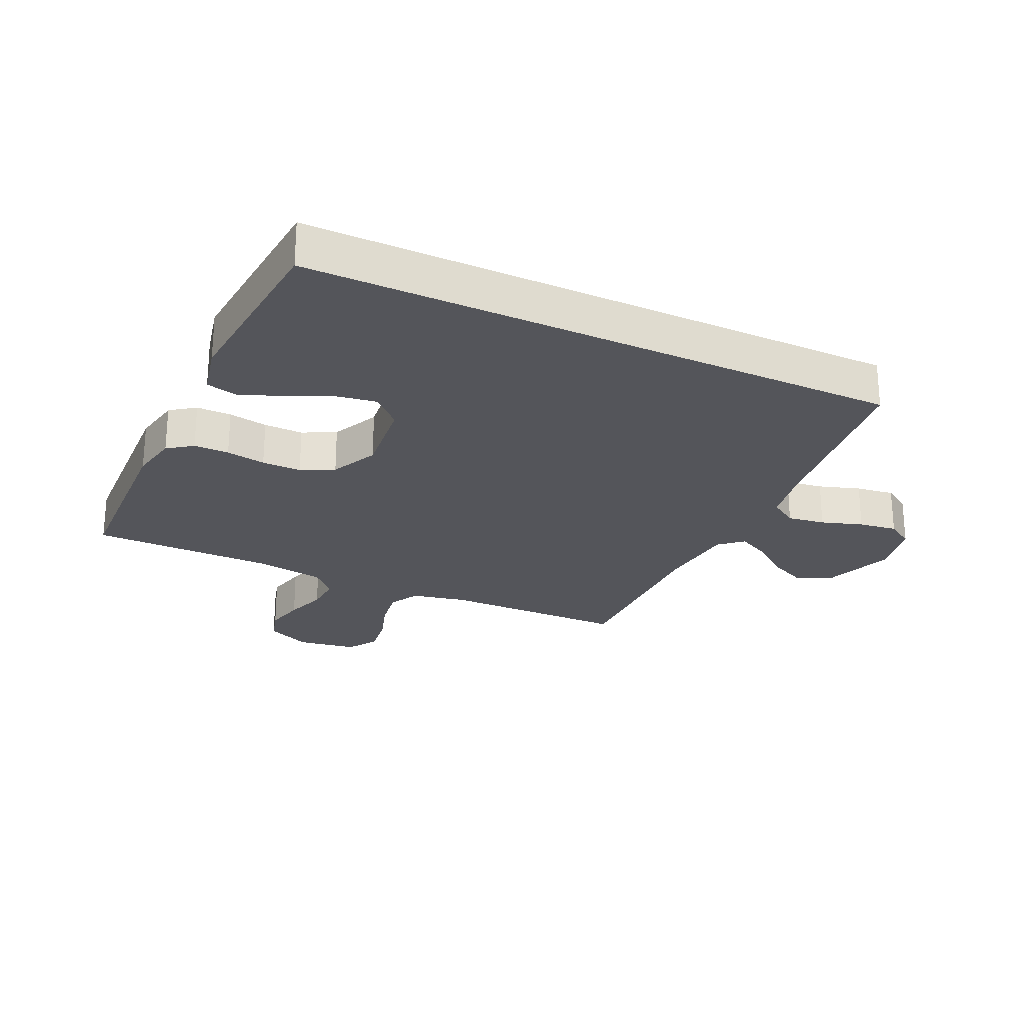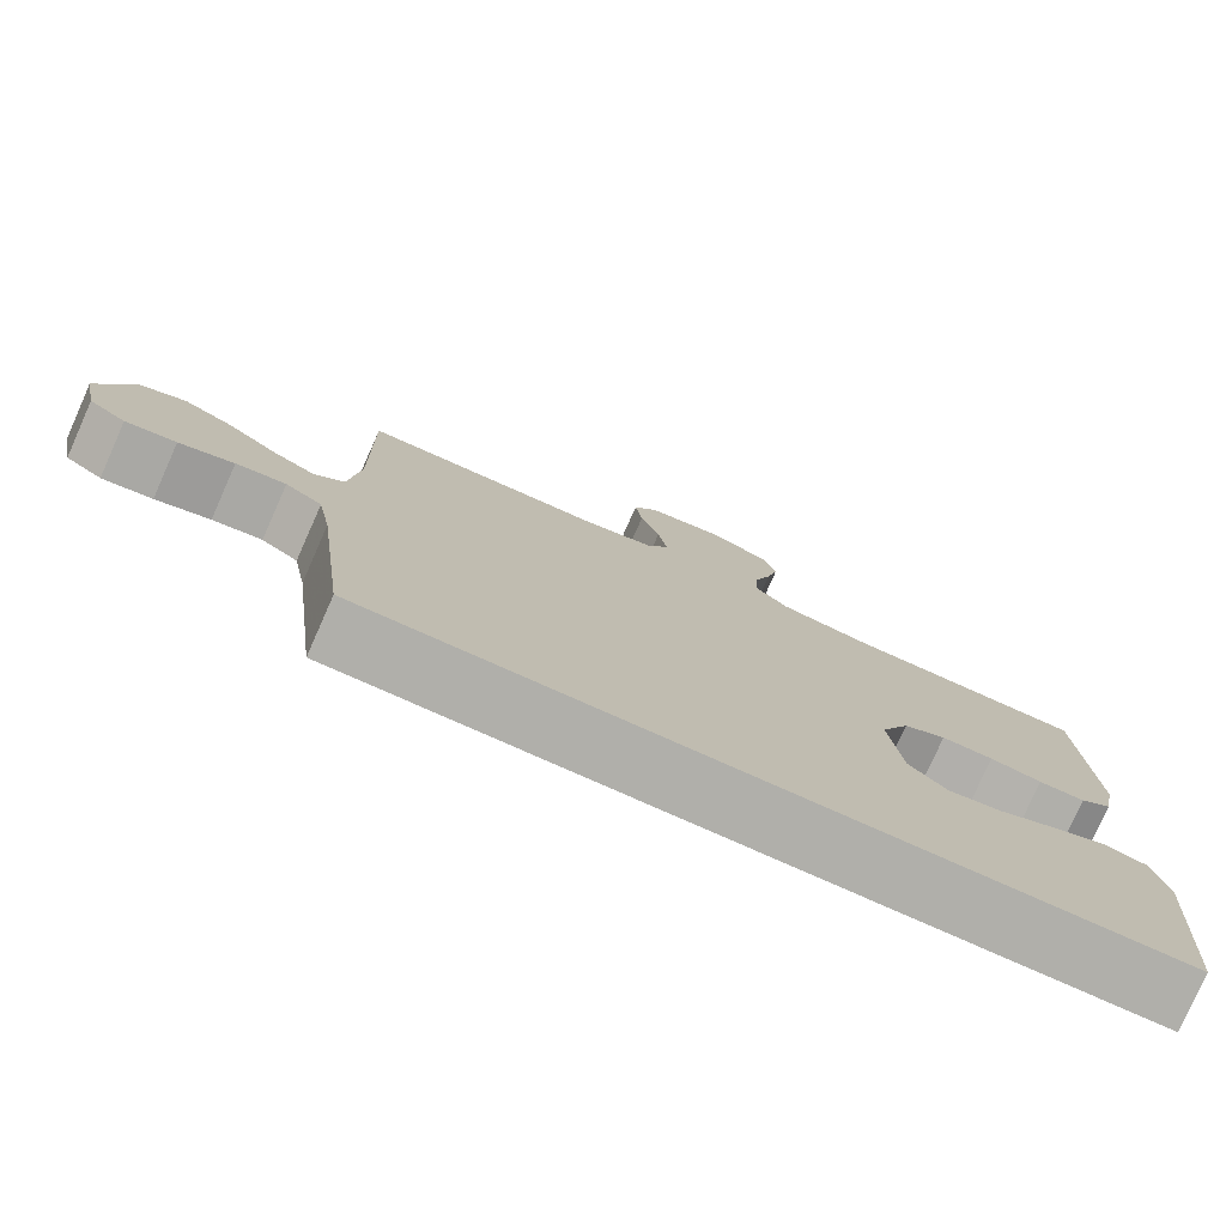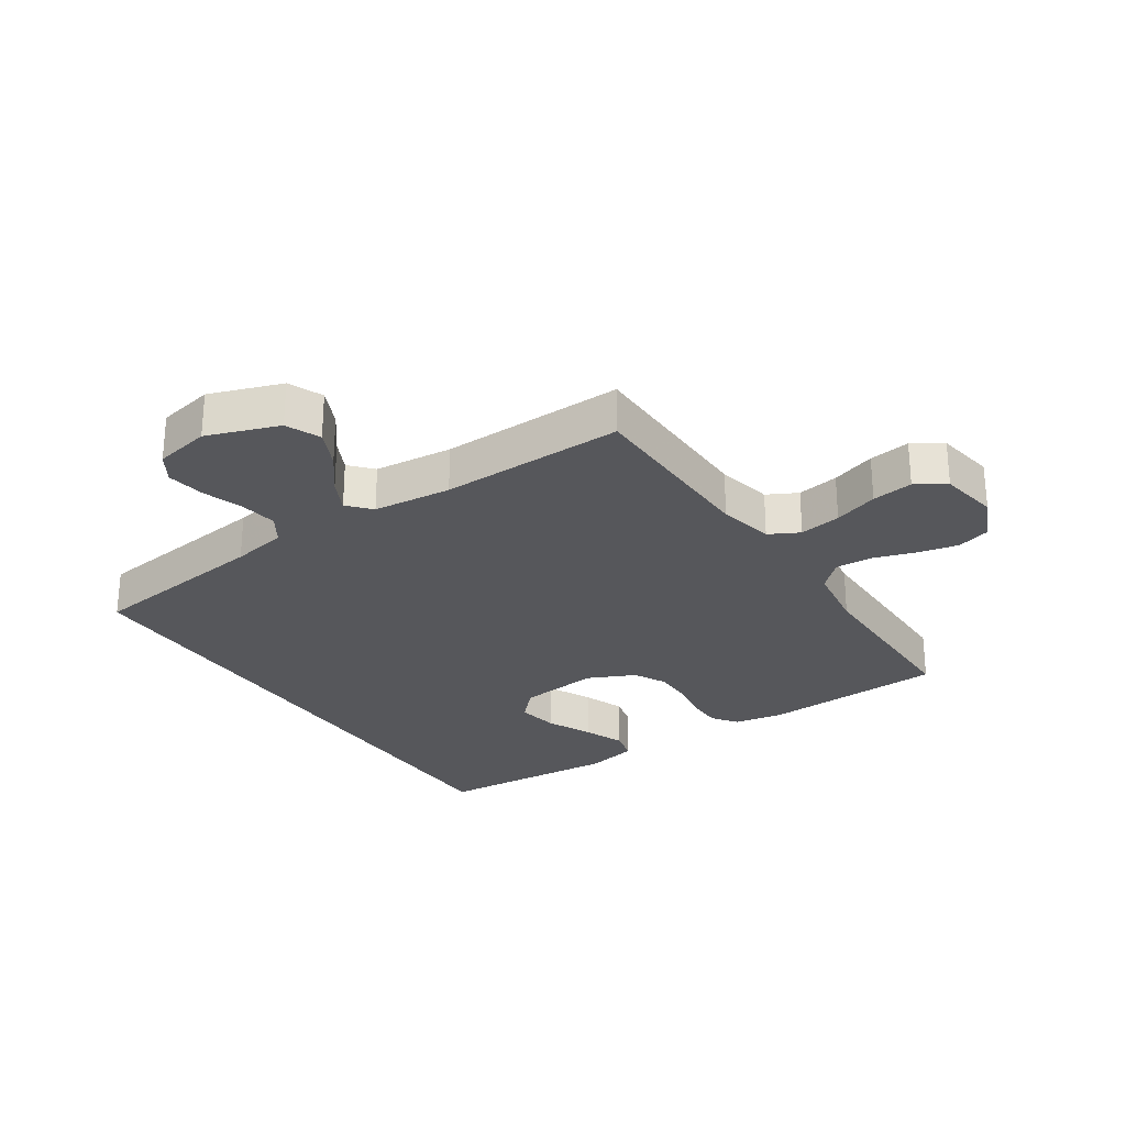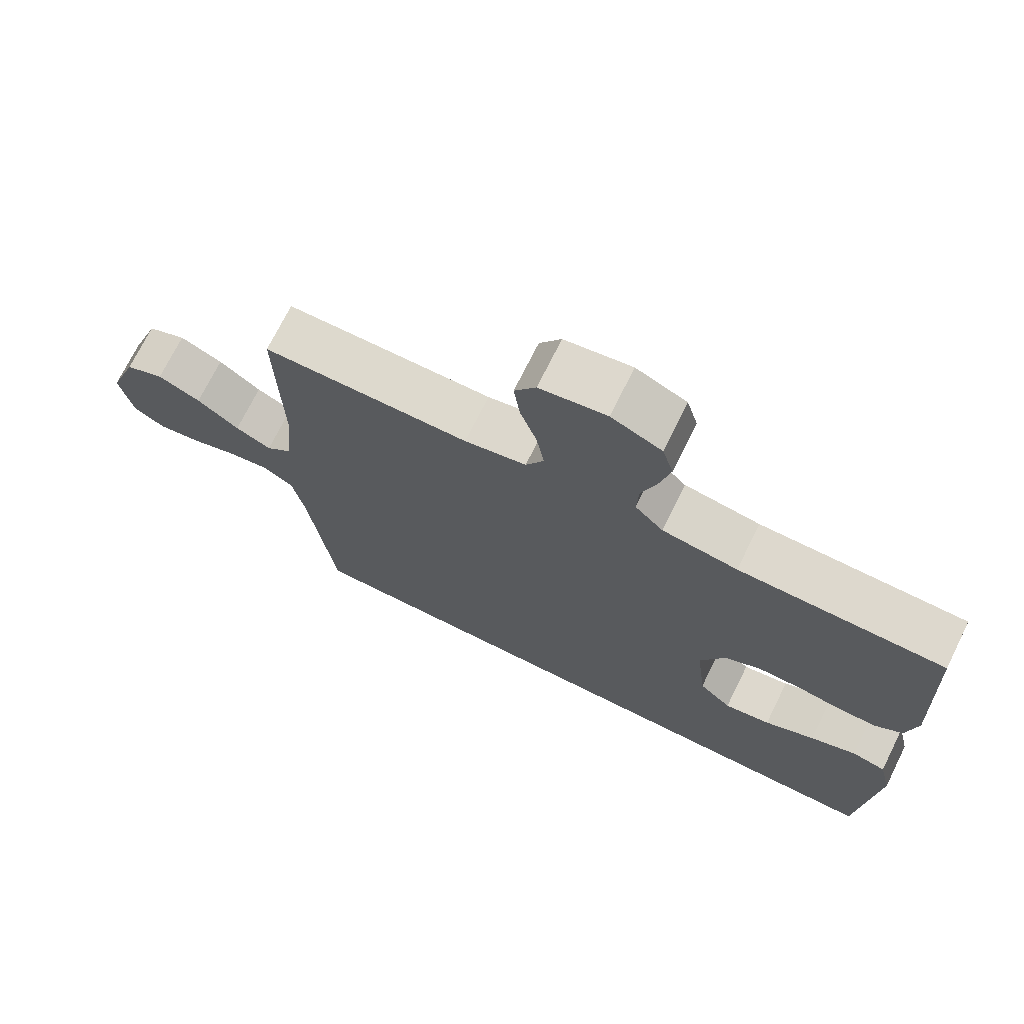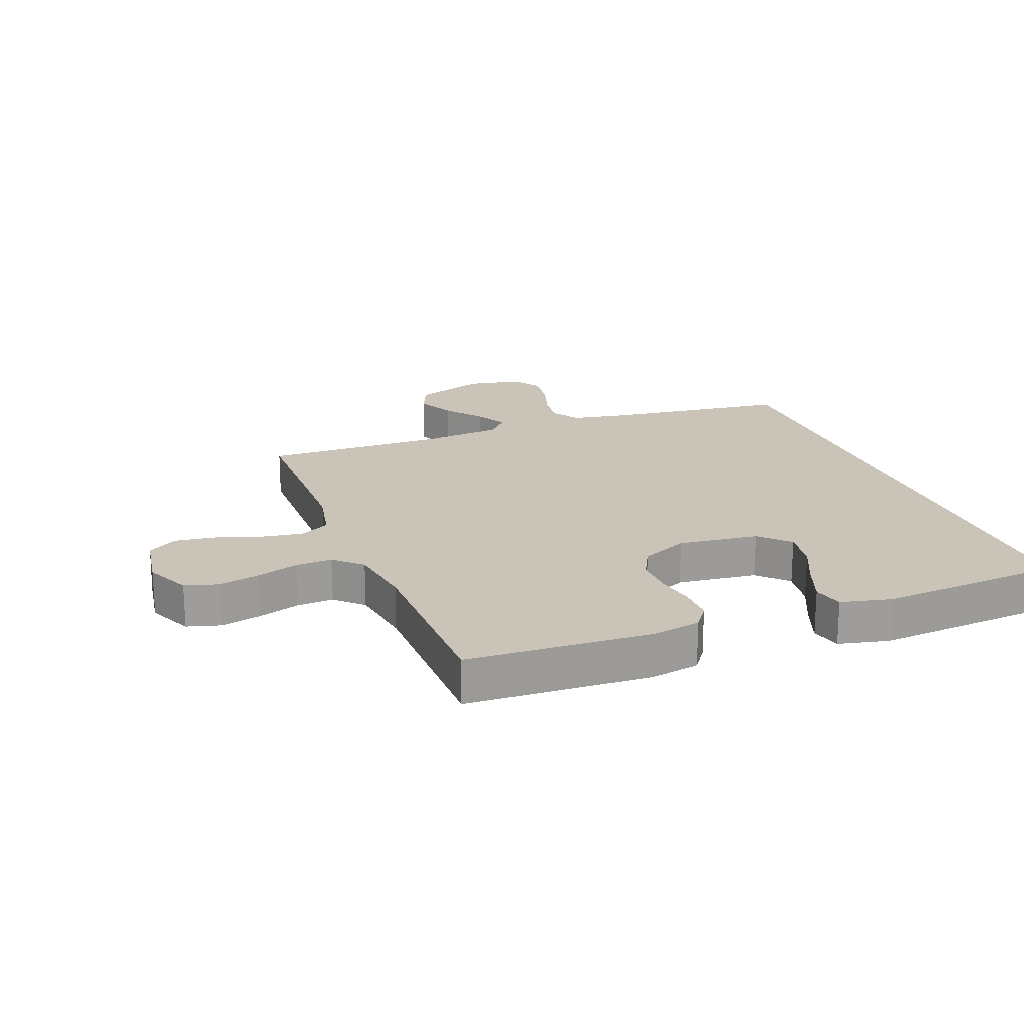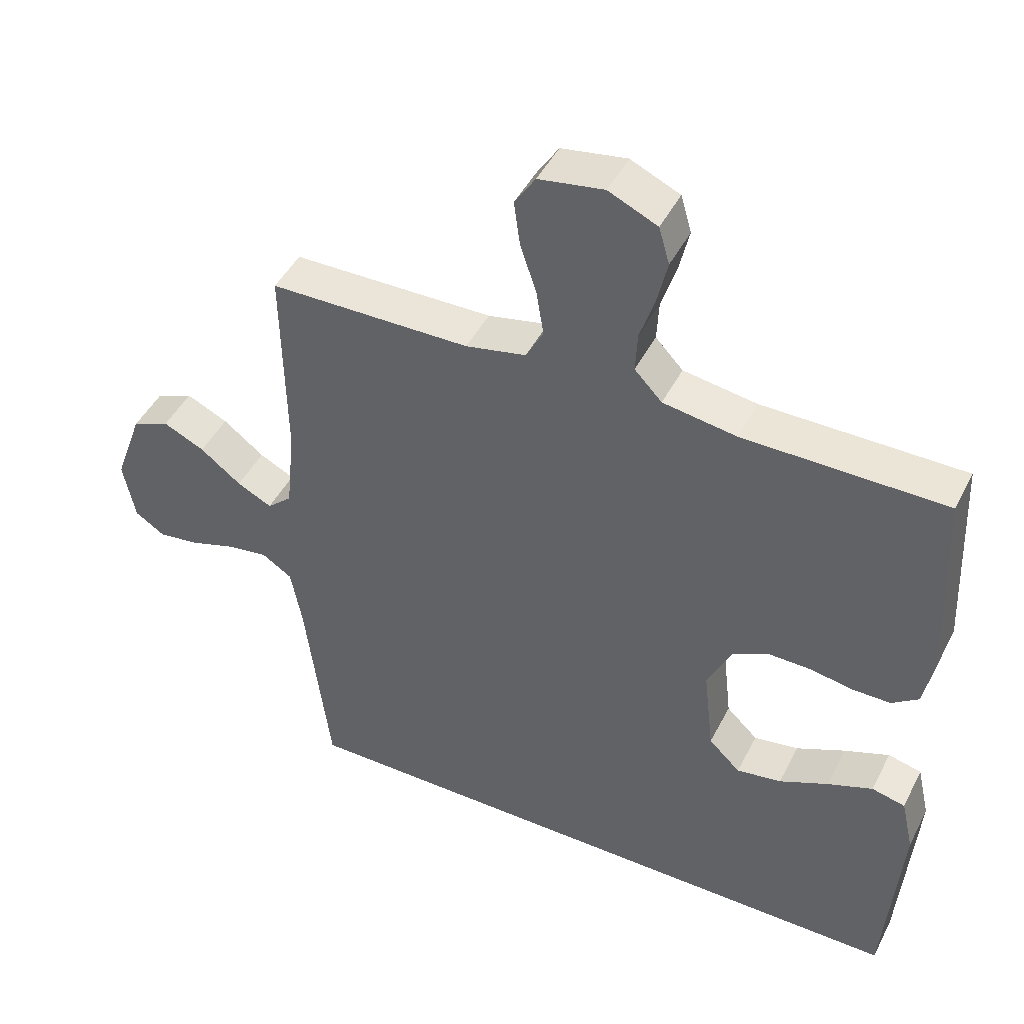
<metadata>
{"format":"obj","ext":"obj","renderer":"f3d","projection":"perspective","resolution":1024,"background":"white","views":[{"elev":-24.9,"azim":154.8,"up":"+Y"},{"elev":-78.0,"azim":-24.0,"up":"+Z"},{"elev":-27.3,"azim":-56.2,"up":"+Y"},{"elev":72.1,"azim":26.4,"up":"+Z"},{"elev":19.9,"azim":68.9,"up":"+Y"},{"elev":45.7,"azim":25.9,"up":"+Z"}]}
</metadata>
<code>
v -0.5 0.07 0.5
v -0.2 0.07 0.504
v -0.11 0.07 0.523
v -0.084 0.07 0.572
v -0.095 0.07 0.64
v -0.119 0.07 0.712
v -0.128 0.07 0.779
v -0.097 0.07 0.827
v 0 0.07 0.843
v 0.073 0.07 0.81
v 0.089 0.07 0.755
v 0.074 0.07 0.689
v 0.052 0.07 0.621
v 0.049 0.07 0.561
v 0.09 0.07 0.518
v 0.2 0.07 0.501
v 0.5 0.07 0.5
v 0.514 0.07 0.2
v 0.499 0.07 0.121
v 0.459 0.07 0.092
v 0.402 0.07 0.092
v 0.338 0.07 0.103
v 0.274 0.07 0.104
v 0.221 0.07 0.077
v 0.185 0.07 0
v 0.2 0.07 -0.131
v 0.247 0.07 -0.176
v 0.314 0.07 -0.165
v 0.387 0.07 -0.131
v 0.454 0.07 -0.105
v 0.504 0.07 -0.117
v 0.523 0.07 -0.2
v 0.5 0.07 -0.5
v -0.466 0.07 -0.5
v -0.503 0.07 -0.2
v -0.52 0.07 -0.109
v -0.565 0.07 -0.08
v -0.626 0.07 -0.089
v -0.693 0.07 -0.111
v -0.755 0.07 -0.12
v -0.8 0.07 -0.091
v -0.818 0.07 0
v -0.776 0.07 0.117
v -0.72 0.07 0.141
v -0.658 0.07 0.112
v -0.597 0.07 0.065
v -0.545 0.07 0.039
v -0.508 0.07 0.072
v -0.495 0.07 0.2
v -0.5 0 0.5
v -0.2 0 0.504
v -0.11 0 0.523
v -0.084 0 0.572
v -0.095 0 0.64
v -0.119 0 0.712
v -0.128 0 0.779
v -0.097 0 0.827
v 0 0 0.843
v 0.073 0 0.81
v 0.089 0 0.755
v 0.074 0 0.689
v 0.052 0 0.621
v 0.049 0 0.561
v 0.09 0 0.518
v 0.2 0 0.501
v 0.5 0 0.5
v 0.514 0 0.2
v 0.499 0 0.121
v 0.459 0 0.092
v 0.402 0 0.092
v 0.338 0 0.103
v 0.274 0 0.104
v 0.221 0 0.077
v 0.185 0 0
v 0.2 0 -0.131
v 0.247 0 -0.176
v 0.314 0 -0.165
v 0.387 0 -0.131
v 0.454 0 -0.105
v 0.504 0 -0.117
v 0.523 0 -0.2
v 0.5 0 -0.5
v -0.466 0 -0.5
v -0.503 0 -0.2
v -0.52 0 -0.109
v -0.565 0 -0.08
v -0.626 0 -0.089
v -0.693 0 -0.111
v -0.755 0 -0.12
v -0.8 0 -0.091
v -0.818 0 0
v -0.776 0 0.117
v -0.72 0 0.141
v -0.658 0 0.112
v -0.597 0 0.065
v -0.545 0 0.039
v -0.508 0 0.072
v -0.495 0 0.2
f 44 45 46
f 43 44 46
f 42 43 46
f 41 42 46
f 40 41 46
f 39 40 46
f 38 39 46
f 37 38 46 47
f 36 37 47 48
f 32 33 34 35
f 30 31 32
f 29 30 32
f 28 29 32
f 27 28 32
f 27 32 35
f 36 48 49
f 35 36 49
f 27 35 49
f 26 27 49
f 20 21 22
f 19 20 22
f 18 19 22
f 17 18 22
f 16 17 22
f 15 16 22 23
f 14 15 23 24
f 11 12 13
f 10 11 13
f 9 10 13
f 8 9 13
f 7 8 13
f 6 7 13
f 5 6 13
f 4 5 13 14
f 14 24 25
f 4 14 25
f 3 4 25
f 49 1 2
f 25 26 49
f 3 25 49
f 2 3 49
f 95 94 93
f 95 93 92
f 95 92 91
f 95 91 90
f 95 90 89
f 95 89 88
f 95 88 87
f 96 95 87 86
f 97 96 86 85
f 84 83 82 81
f 81 80 79
f 81 79 78
f 81 78 77
f 81 77 76
f 84 81 76
f 98 97 85
f 98 85 84
f 98 84 76
f 98 76 75
f 71 70 69
f 71 69 68
f 71 68 67
f 71 67 66
f 71 66 65
f 72 71 65 64
f 73 72 64 63
f 62 61 60
f 62 60 59
f 62 59 58
f 62 58 57
f 62 57 56
f 62 56 55
f 62 55 54
f 63 62 54 53
f 74 73 63
f 74 63 53
f 74 53 52
f 51 50 98
f 98 75 74
f 98 74 52
f 98 52 51
f 1 50 51 2
f 2 51 52 3
f 3 52 53 4
f 4 53 54 5
f 5 54 55 6
f 6 55 56 7
f 7 56 57 8
f 8 57 58 9
f 9 58 59 10
f 10 59 60 11
f 11 60 61 12
f 12 61 62 13
f 13 62 63 14
f 14 63 64 15
f 15 64 65 16
f 16 65 66 17
f 17 66 67 18
f 18 67 68 19
f 19 68 69 20
f 20 69 70 21
f 21 70 71 22
f 22 71 72 23
f 23 72 73 24
f 24 73 74 25
f 25 74 75 26
f 26 75 76 27
f 27 76 77 28
f 28 77 78 29
f 29 78 79 30
f 30 79 80 31
f 31 80 81 32
f 32 81 82 33
f 33 82 83 34
f 34 83 84 35
f 35 84 85 36
f 36 85 86 37
f 37 86 87 38
f 38 87 88 39
f 39 88 89 40
f 40 89 90 41
f 41 90 91 42
f 42 91 92 43
f 43 92 93 44
f 44 93 94 45
f 45 94 95 46
f 46 95 96 47
f 47 96 97 48
f 48 97 98 49
f 49 98 50 1

</code>
